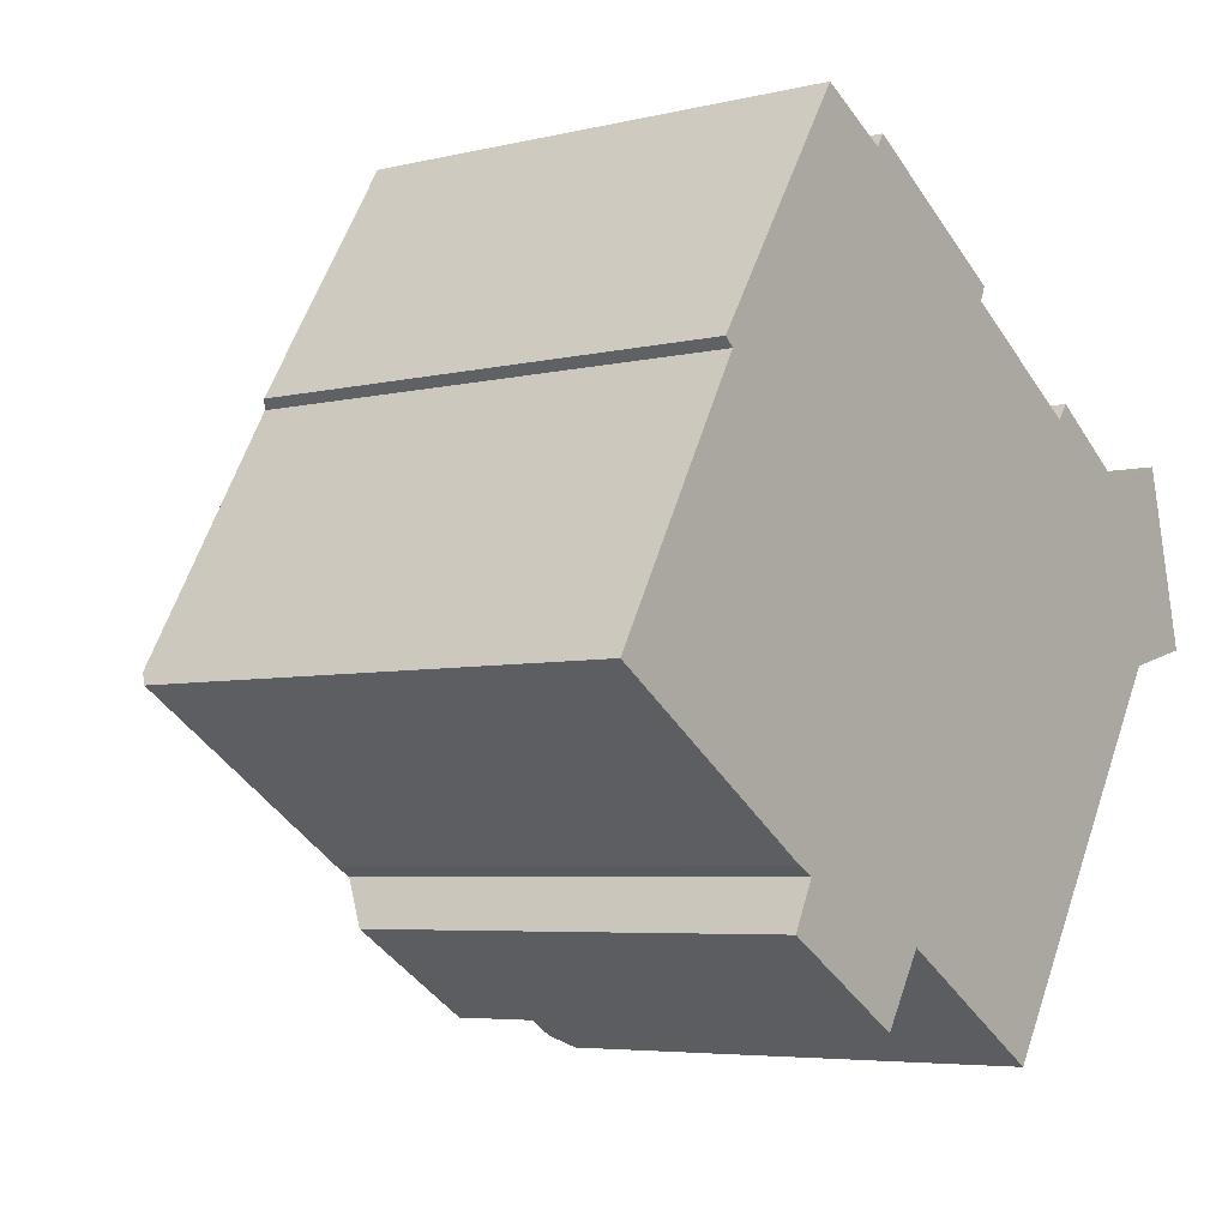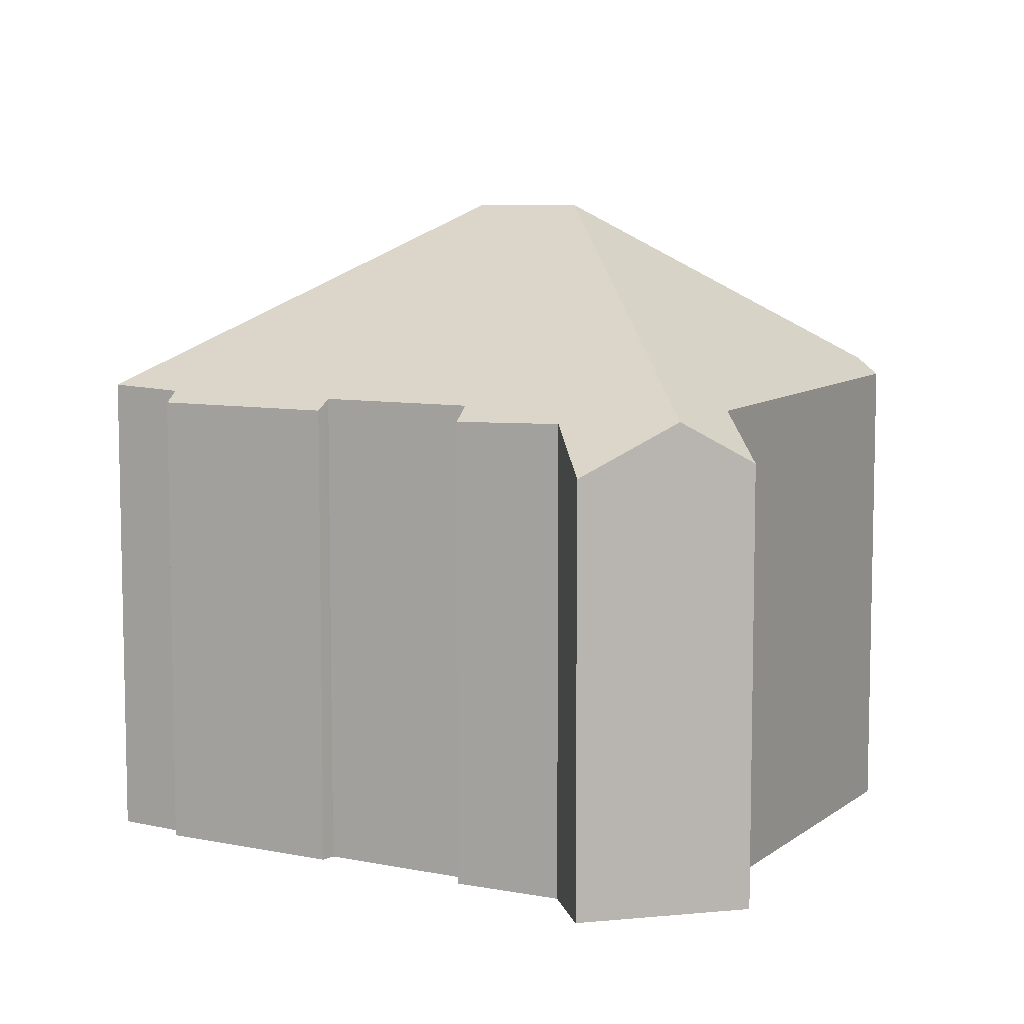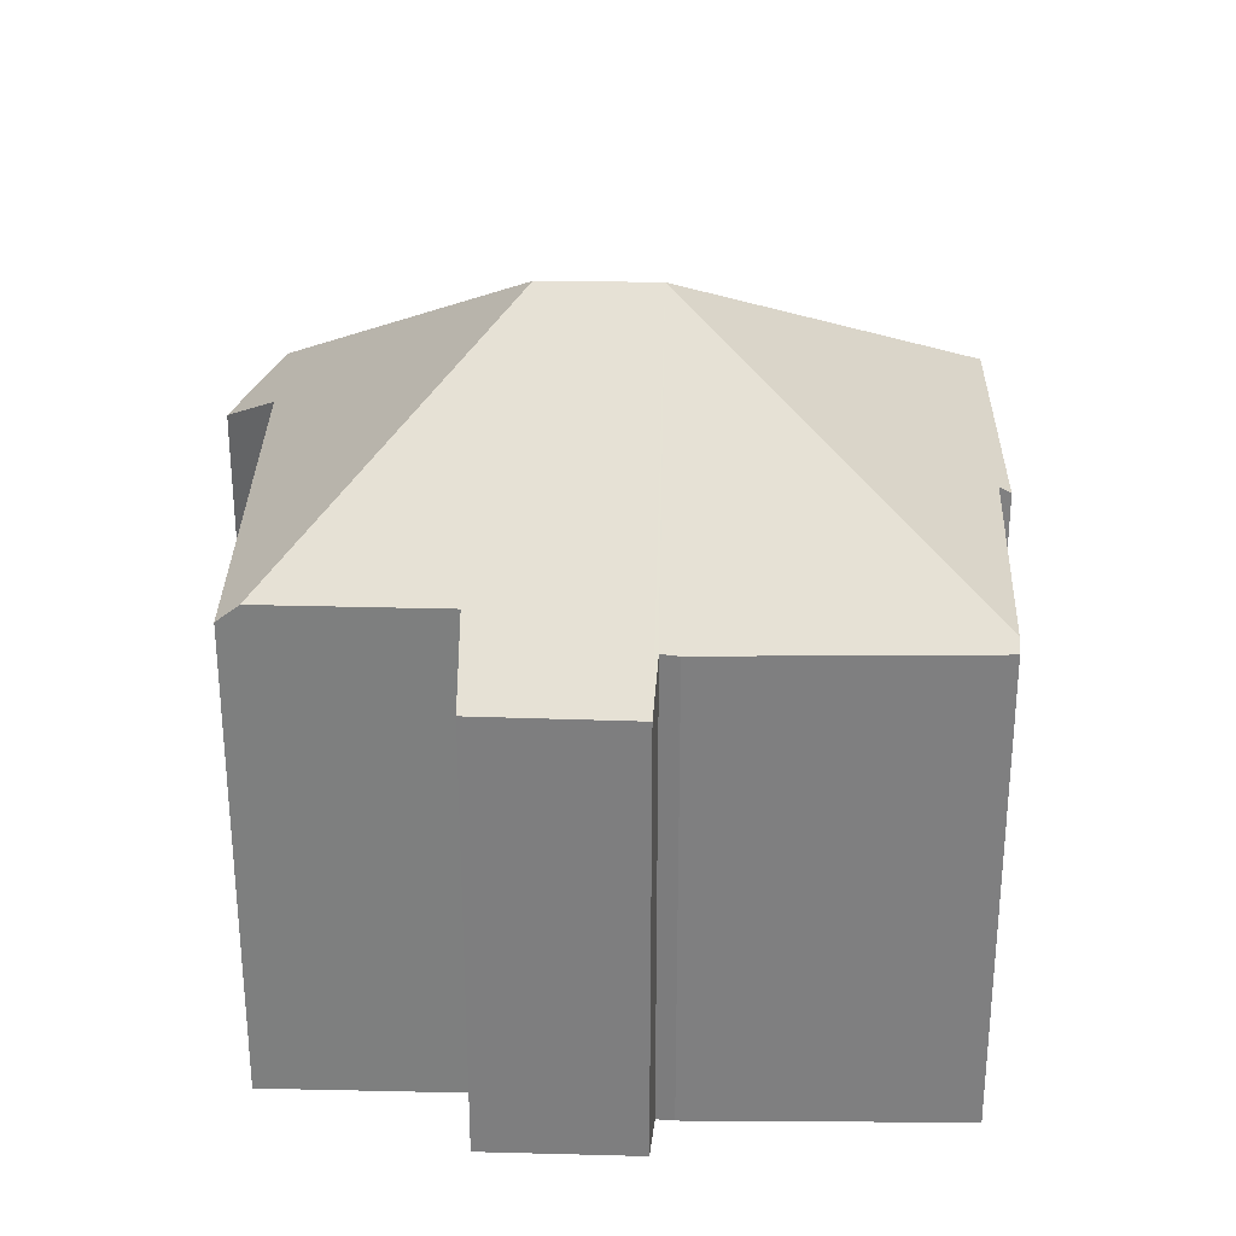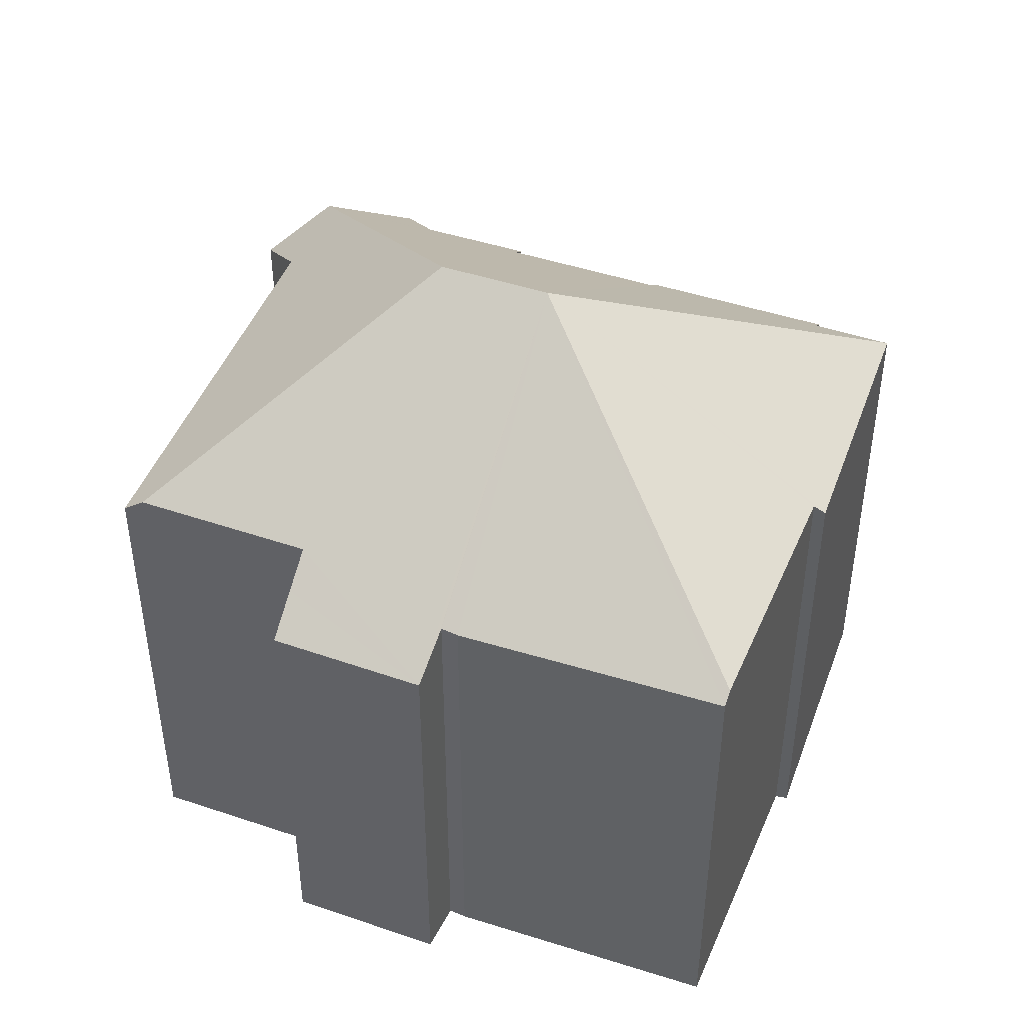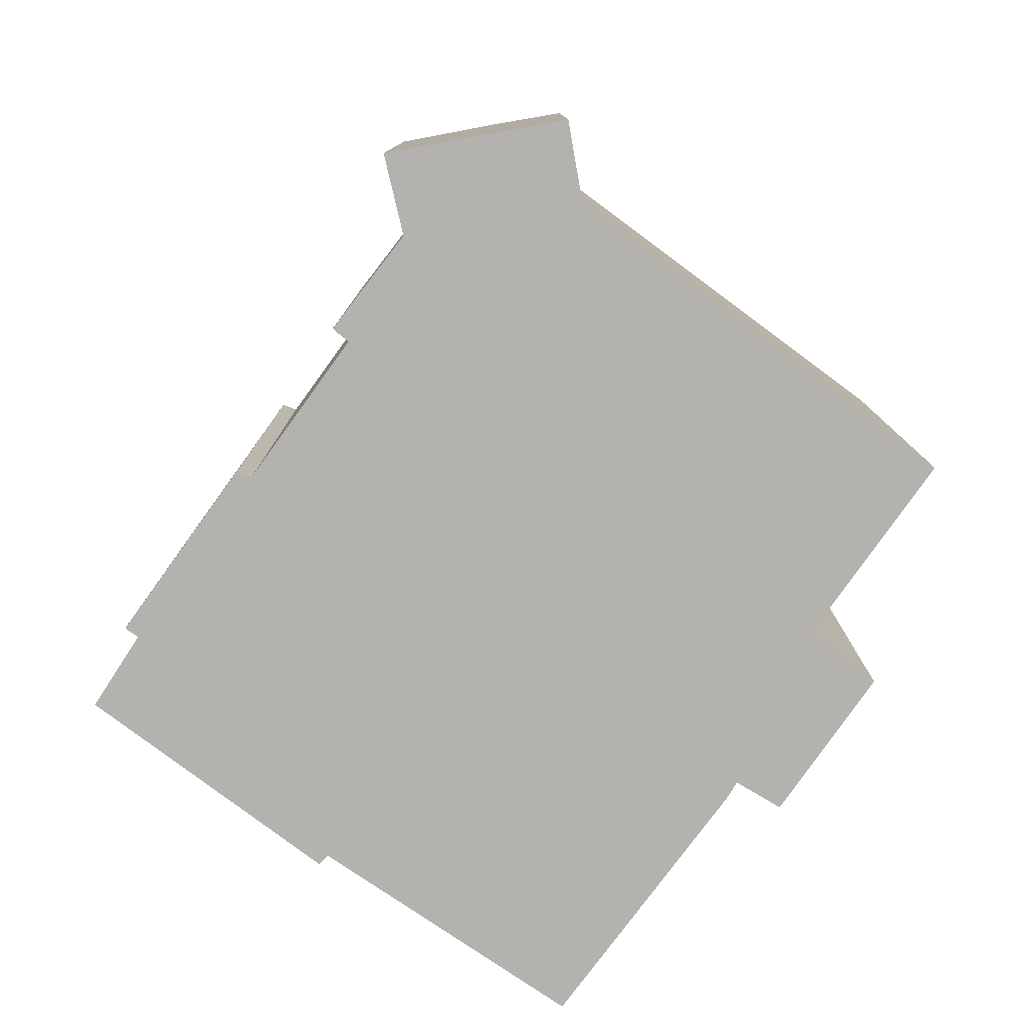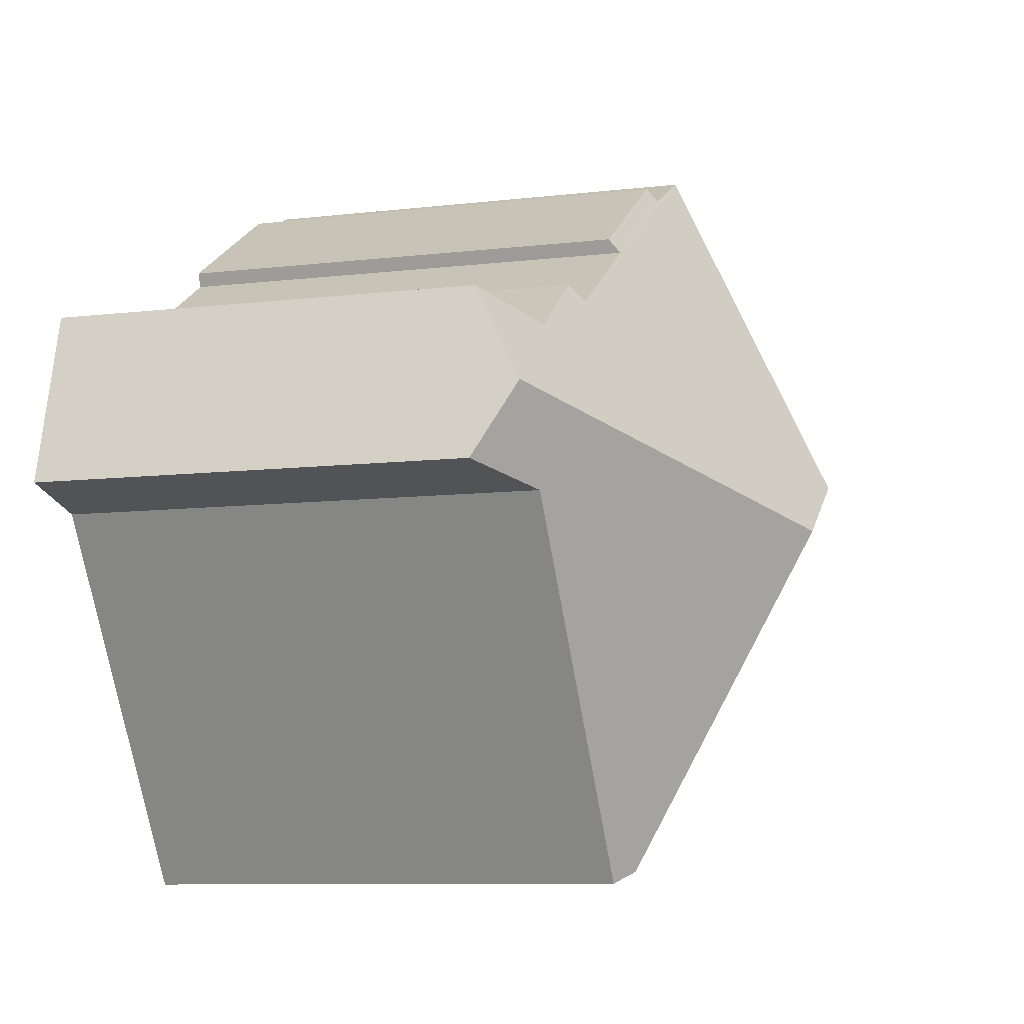
<metadata>
{"format":"obj","ext":"obj","renderer":"f3d","projection":"perspective","resolution":1024,"background":"white","views":[{"elev":-5.2,"azim":-52.8,"up":"+Z"},{"elev":8.0,"azim":61.0,"up":"+Y"},{"elev":30.2,"azim":-146.9,"up":"+Y"},{"elev":46.0,"azim":-127.6,"up":"+Y"},{"elev":-79.7,"azim":85.9,"up":"+Y"},{"elev":-9.0,"azim":107.6,"up":"+Z"}]}
</metadata>
<code>
v  10.18 17.23 2.464
v  3.356 12.24 6.415
v  7.101 12.34 12.23
v  3.592 12.43 6.209
v  0.171 12.54 0.295
v  13.11 12.27 8.637
v  8.908 12.27 11.23
v  8.975 12.17 11.34
v  9.111 11.99 11.56
v  13.27 12 8.991
v  13.17 12.17 8.764
v  16.63 12.29 6.458
v  12.64 17.23 0.95
v  21.84 12.19 3.411
v  16.72 12.17 6.583
v  16.91 11.93 6.859
v  19.28 12 5.287
v  21.21 10.89 5.888
v  21.83 12.17 3.439
v  21.84 12.17 3.385
v  22.32 11.13 1.536
v  20.43 12.17 1.066
v  20.35 12.22 1.047
v  14.56 12.37 -8.057
v  14.07 12.81 -7.761
v  5.668 11.42 -5.061
v  9.665 12.17 -6.181
v  9.086 11.45 -7.105
v  10.16 12.79 -5.391
v  6.182 12.17 -4.04
v  6.238 12.26 -3.928
v  5.833 12.23 -3.724
v  0 12.31 7.538e-16
v  9.086 4.351e-16 -7.105
v  5.668 3.099e-16 -5.061
v  6.238 2.405e-16 -3.928
v  5.833 2.28e-16 -3.724
v  0 0 0
v  3.592 -3.802e-16 6.209
v  3.356 -3.928e-16 6.415
v  10.16 3.301e-16 -5.391
v  14.56 4.933e-16 -8.057
v  14.07 4.752e-16 -7.761
v  6.182 2.474e-16 -4.04
v  0.171 -1.806e-17 0.295
v  7.101 -7.488e-16 12.23
v  8.908 -6.878e-16 11.23
v  9.111 -7.078e-16 11.56
v  8.975 -6.944e-16 11.34
v  16.63 -3.954e-16 6.458
v  16.91 -4.2e-16 6.859
v  16.72 -4.031e-16 6.583
v  13.27 -5.505e-16 8.991
v  13.11 -5.289e-16 8.637
v  19.28 -3.237e-16 5.287
v  13.17 -5.366e-16 8.764
v  20.35 -6.411e-17 1.047
v  9.665 3.785e-16 -6.181
v  21.21 -3.605e-16 5.888
v  21.84 -2.073e-16 3.385
v  22.32 -9.405e-17 1.536
v  21.83 -2.106e-16 3.439
v  21.84 -2.089e-16 3.411
v  20.43 -6.527e-17 1.066
g defaultobject
f 1 2 3
f 2 1 4
f 4 1 5
f 6 3 7
f 8 6 7
f 6 8 9
f 6 9 10
f 6 10 11
f 6 1 3
f 1 6 12
f 1 12 13
f 13 12 14
f 14 12 15
f 14 15 16
f 14 16 17
f 14 17 18
f 14 18 19
f 20 13 14
f 13 20 21
f 13 21 22
f 13 22 23
f 13 23 24
f 13 24 25
f 26 27 28
f 27 26 29
f 29 26 13
f 13 26 1
f 1 26 30
f 1 30 31
f 1 31 32
f 1 32 33
f 1 33 5
f 13 25 29
f 34 26 28
f 26 34 35
f 36 32 31
f 32 36 37
f 32 38 33
f 38 32 37
f 39 2 4
f 2 39 40
f 24 29 25
f 29 24 41
f 41 24 42
f 41 42 43
f 30 36 31
f 36 30 26
f 36 26 35
f 36 35 44
f 33 4 5
f 4 33 38
f 4 38 39
f 39 38 45
f 2 46 3
f 46 2 40
f 47 8 7
f 8 47 9
f 9 47 48
f 48 47 49
f 50 15 12
f 15 50 16
f 16 50 51
f 51 50 52
f 46 7 3
f 7 46 47
f 9 53 10
f 53 9 48
f 6 50 12
f 50 6 54
f 16 55 17
f 55 16 51
f 11 54 6
f 54 11 10
f 54 10 53
f 54 53 56
f 23 42 24
f 42 23 57
f 41 27 29
f 27 41 28
f 28 41 34
f 34 41 58
f 55 18 17
f 18 55 59
f 19 20 14
f 20 19 18
f 20 18 21
f 21 18 59
f 21 59 60
f 21 60 61
f 60 59 62
f 60 62 63
f 22 57 23
f 57 22 21
f 57 21 61
f 57 61 64
f 60 64 61
f 64 60 57
f 57 60 41
f 57 43 42
f 43 57 41
f 58 35 34
f 35 58 41
f 35 41 60
f 35 60 63
f 35 63 62
f 35 62 59
f 35 59 44
f 44 59 55
f 44 55 36
f 36 55 37
f 37 55 50
f 50 55 51
f 50 51 52
f 50 38 37
f 38 50 54
f 38 54 56
f 38 56 53
f 38 53 47
f 47 53 48
f 38 47 45
f 45 47 39
f 39 47 40
f 47 48 49
f 46 40 47

</code>
